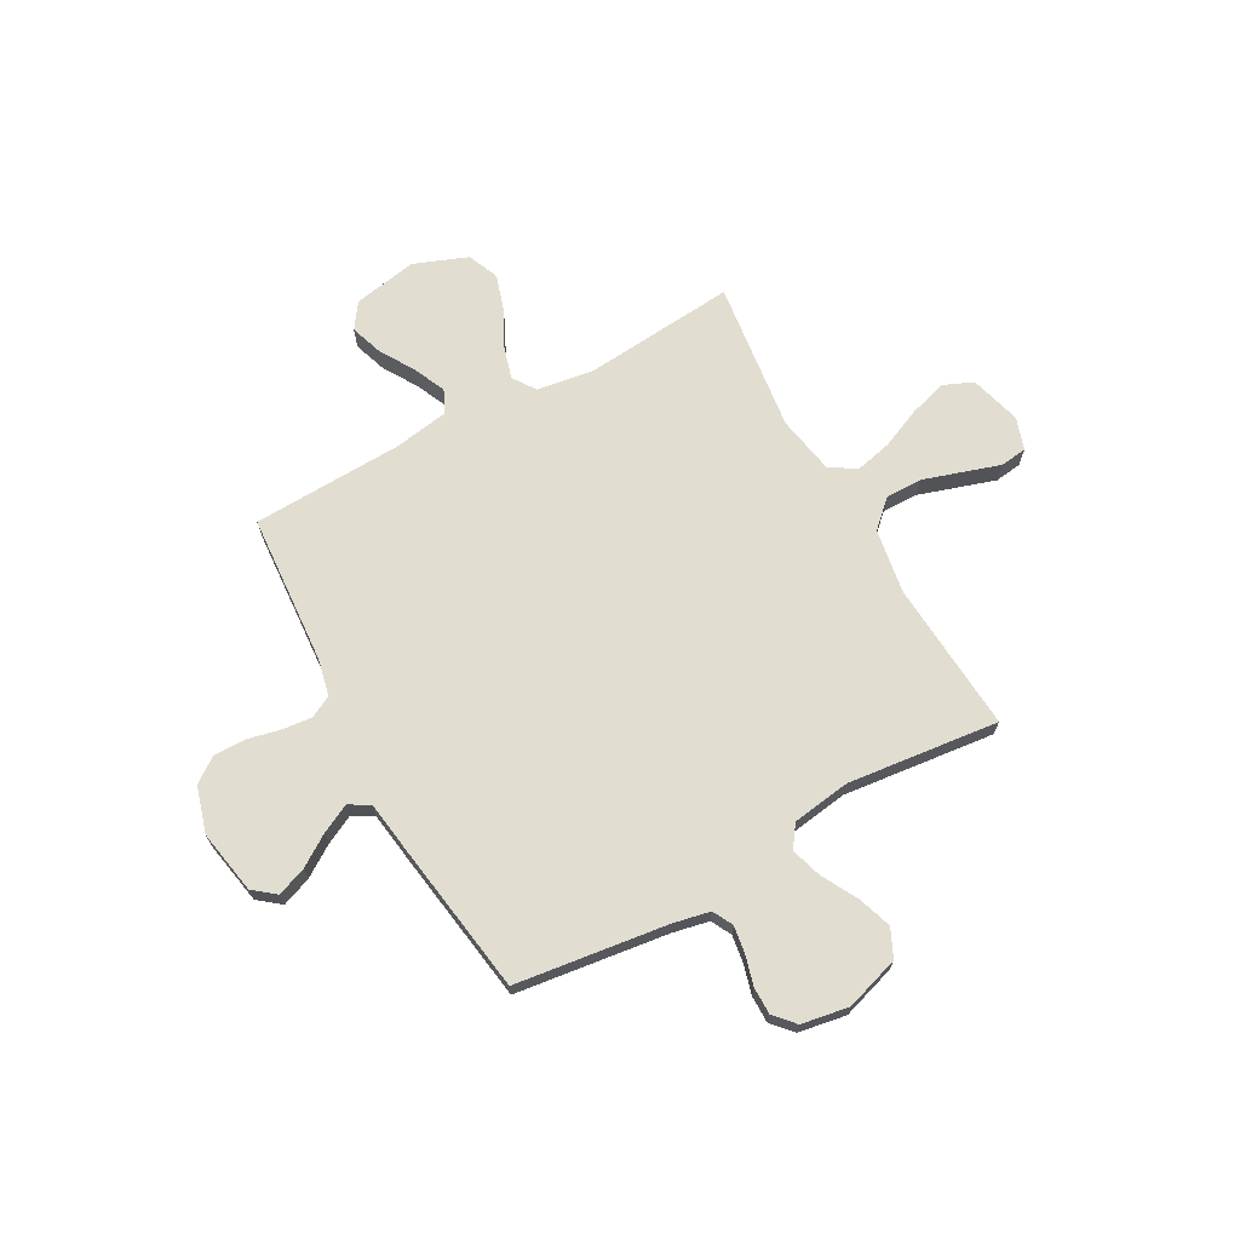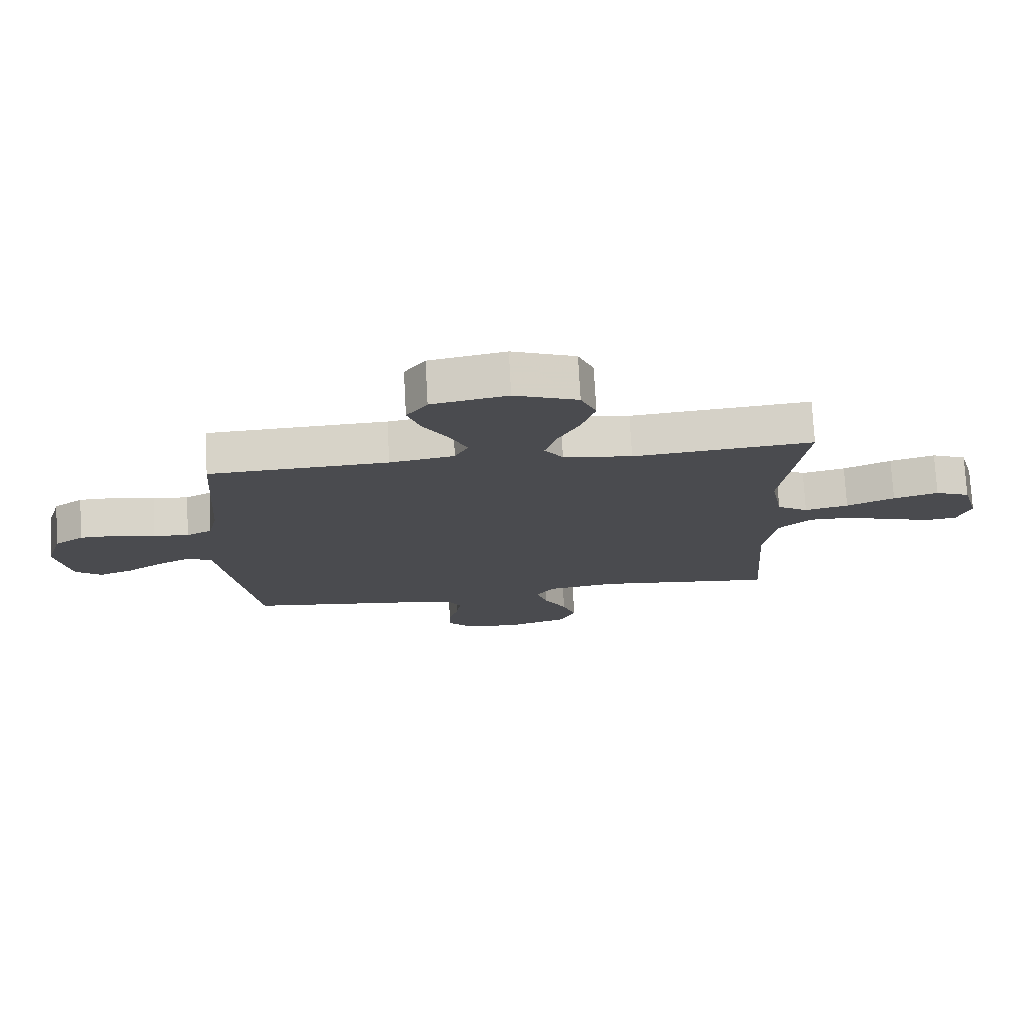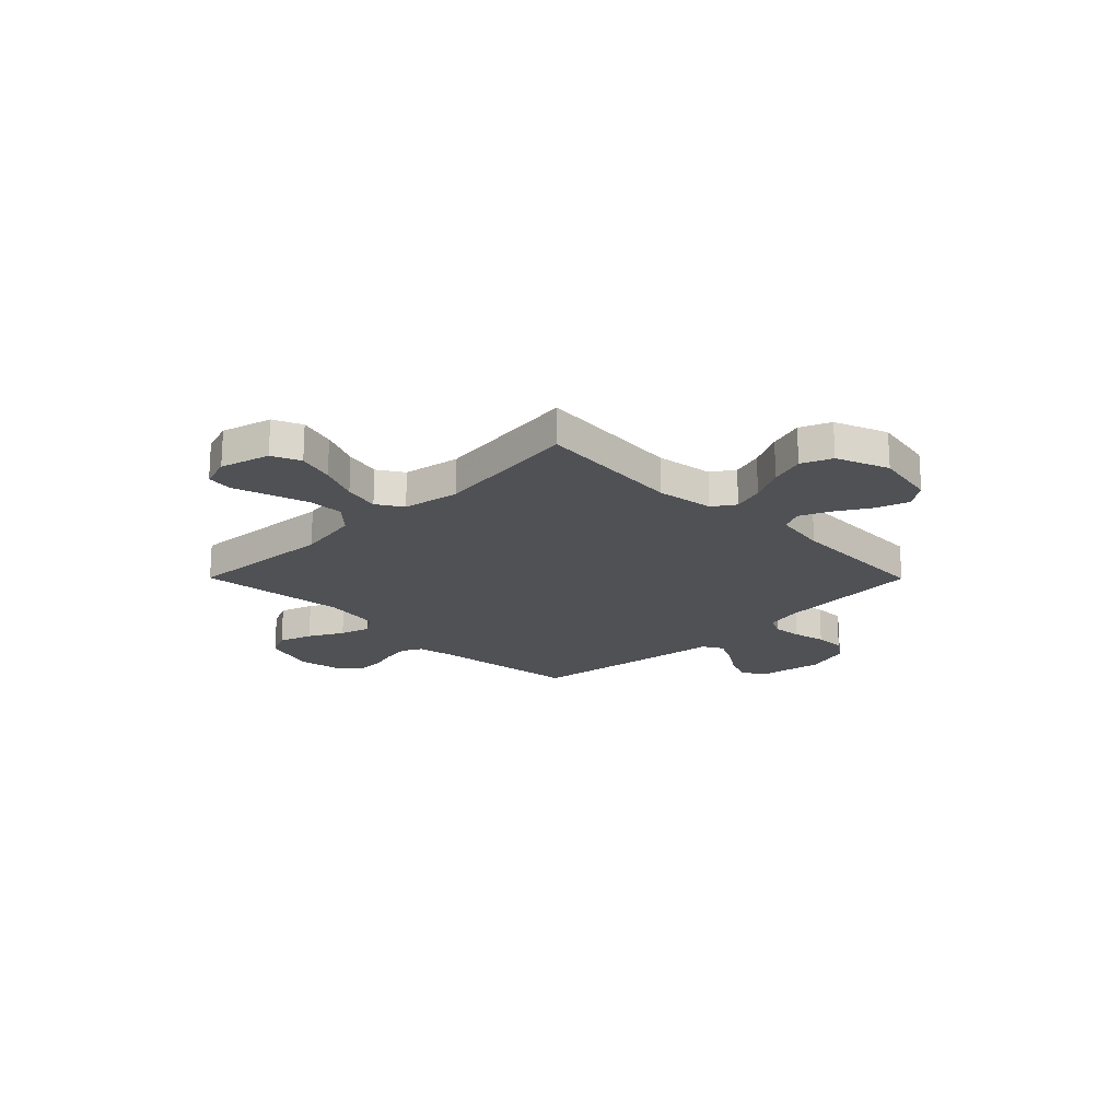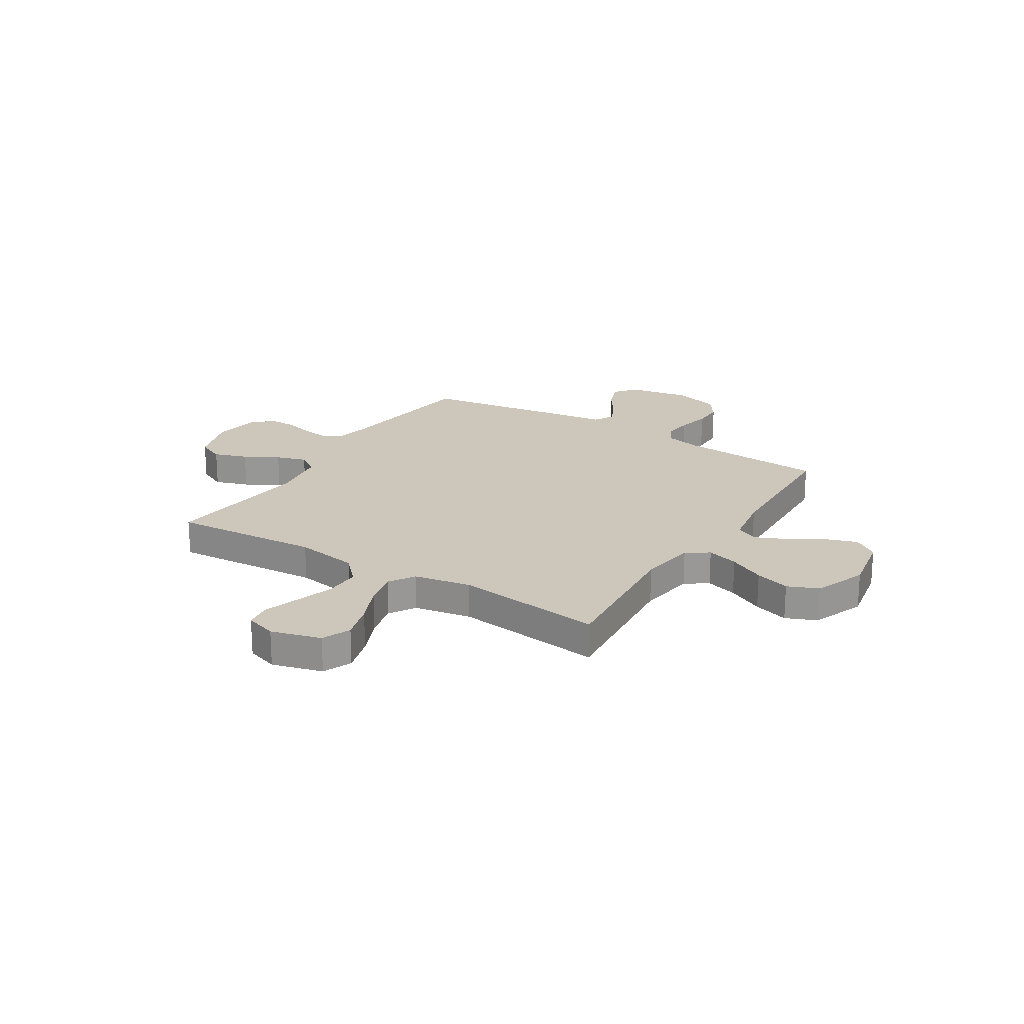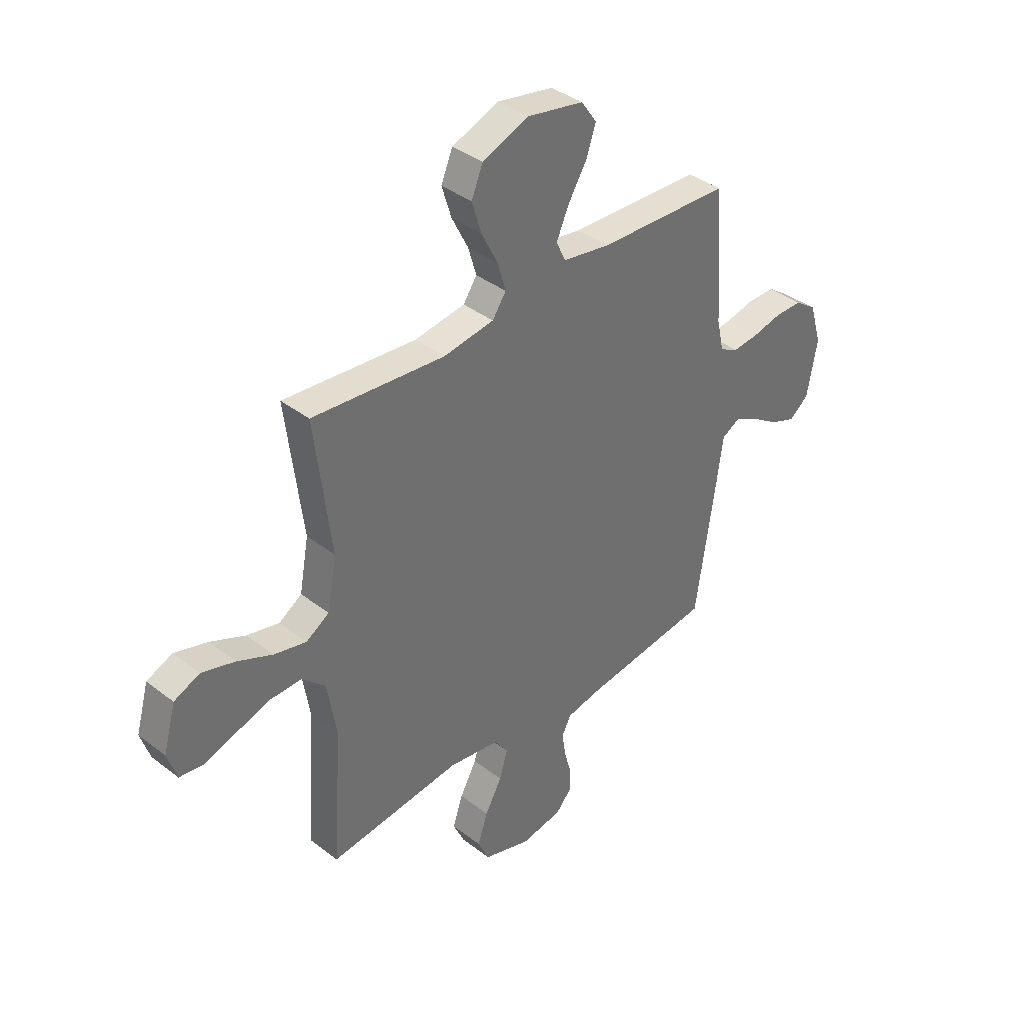
<metadata>
{"format":"obj","ext":"obj","renderer":"f3d","projection":"perspective","resolution":1024,"background":"white","views":[{"elev":68.9,"azim":151.1,"up":"+Y"},{"elev":75.4,"azim":176.9,"up":"+Z"},{"elev":-19.8,"azim":-45.2,"up":"+Y"},{"elev":21.5,"azim":-58.0,"up":"+Y"},{"elev":38.0,"azim":-45.6,"up":"+Z"}]}
</metadata>
<code>
v -0.5 0.07 0.5
v -0.2 0.07 0.473
v -0.085 0.07 0.49
v -0.054 0.07 0.535
v -0.073 0.07 0.599
v -0.11 0.07 0.672
v -0.132 0.07 0.743
v -0.106 0.07 0.805
v 0 0.07 0.846
v 0.127 0.07 0.822
v 0.162 0.07 0.772
v 0.14 0.07 0.707
v 0.098 0.07 0.638
v 0.07 0.07 0.575
v 0.092 0.07 0.53
v 0.2 0.07 0.512
v 0.5 0.07 0.5
v 0.521 0.07 0.2
v 0.537 0.07 0.128
v 0.58 0.07 0.106
v 0.639 0.07 0.112
v 0.705 0.07 0.127
v 0.768 0.07 0.127
v 0.817 0.07 0.092
v 0.844 0.07 0
v 0.821 0.07 -0.126
v 0.777 0.07 -0.161
v 0.719 0.07 -0.139
v 0.657 0.07 -0.098
v 0.601 0.07 -0.07
v 0.56 0.07 -0.093
v 0.545 0.07 -0.2
v 0.5 0.07 -0.5
v 0.2 0.07 -0.539
v 0.127 0.07 -0.554
v 0.106 0.07 -0.594
v 0.114 0.07 -0.648
v 0.13 0.07 -0.707
v 0.13 0.07 -0.761
v 0.094 0.07 -0.801
v 0 0.07 -0.817
v -0.107 0.07 -0.783
v -0.133 0.07 -0.727
v -0.11 0.07 -0.659
v -0.072 0.07 -0.59
v -0.053 0.07 -0.528
v -0.084 0.07 -0.484
v -0.2 0.07 -0.467
v -0.5 0.07 -0.5
v -0.479 0.07 -0.2
v -0.5 0.07 -0.072
v -0.553 0.07 -0.022
v -0.625 0.07 -0.023
v -0.704 0.07 -0.048
v -0.776 0.07 -0.071
v -0.829 0.07 -0.064
v -0.85 0.07 0
v -0.822 0.07 0.101
v -0.764 0.07 0.126
v -0.689 0.07 0.104
v -0.609 0.07 0.069
v -0.536 0.07 0.052
v -0.484 0.07 0.085
v -0.463 0.07 0.2
v -0.5 0 0.5
v -0.2 0 0.473
v -0.085 0 0.49
v -0.054 0 0.535
v -0.073 0 0.599
v -0.11 0 0.672
v -0.132 0 0.743
v -0.106 0 0.805
v 0 0 0.846
v 0.127 0 0.822
v 0.162 0 0.772
v 0.14 0 0.707
v 0.098 0 0.638
v 0.07 0 0.575
v 0.092 0 0.53
v 0.2 0 0.512
v 0.5 0 0.5
v 0.521 0 0.2
v 0.537 0 0.128
v 0.58 0 0.106
v 0.639 0 0.112
v 0.705 0 0.127
v 0.768 0 0.127
v 0.817 0 0.092
v 0.844 0 0
v 0.821 0 -0.126
v 0.777 0 -0.161
v 0.719 0 -0.139
v 0.657 0 -0.098
v 0.601 0 -0.07
v 0.56 0 -0.093
v 0.545 0 -0.2
v 0.5 0 -0.5
v 0.2 0 -0.539
v 0.127 0 -0.554
v 0.106 0 -0.594
v 0.114 0 -0.648
v 0.13 0 -0.707
v 0.13 0 -0.761
v 0.094 0 -0.801
v 0 0 -0.817
v -0.107 0 -0.783
v -0.133 0 -0.727
v -0.11 0 -0.659
v -0.072 0 -0.59
v -0.053 0 -0.528
v -0.084 0 -0.484
v -0.2 0 -0.467
v -0.5 0 -0.5
v -0.479 0 -0.2
v -0.5 0 -0.072
v -0.553 0 -0.022
v -0.625 0 -0.023
v -0.704 0 -0.048
v -0.776 0 -0.071
v -0.829 0 -0.064
v -0.85 0 0
v -0.822 0 0.101
v -0.764 0 0.126
v -0.689 0 0.104
v -0.609 0 0.069
v -0.536 0 0.052
v -0.484 0 0.085
v -0.463 0 0.2
f 59 60 61
f 58 59 61
f 57 58 61
f 56 57 61
f 55 56 61
f 54 55 61
f 53 54 61 62
f 52 53 62 63
f 48 49 50
f 47 48 50 51
f 43 44 45
f 42 43 45
f 41 42 45
f 40 41 45
f 39 40 45
f 38 39 45
f 37 38 45
f 36 37 45 46
f 35 36 46 47
f 31 32 33 34
f 35 47 51
f 34 35 51
f 31 34 51
f 27 28 29
f 26 27 29
f 25 26 29
f 24 25 29
f 23 24 29
f 22 23 29
f 21 22 29
f 20 21 29 30
f 51 52 63
f 31 51 63
f 30 31 63
f 20 30 63
f 19 20 63
f 11 12 13
f 10 11 13
f 9 10 13
f 8 9 13
f 7 8 13
f 6 7 13
f 5 6 13
f 4 5 13 14
f 3 4 14 15
f 64 1 2
f 64 2 3
f 63 64 3
f 19 63 3
f 18 19 3
f 3 15 16
f 3 16 17 18
f 125 124 123
f 125 123 122
f 125 122 121
f 125 121 120
f 125 120 119
f 125 119 118
f 126 125 118 117
f 127 126 117 116
f 114 113 112
f 115 114 112 111
f 109 108 107
f 109 107 106
f 109 106 105
f 109 105 104
f 109 104 103
f 109 103 102
f 109 102 101
f 110 109 101 100
f 111 110 100 99
f 98 97 96 95
f 115 111 99
f 115 99 98
f 115 98 95
f 93 92 91
f 93 91 90
f 93 90 89
f 93 89 88
f 93 88 87
f 93 87 86
f 93 86 85
f 94 93 85 84
f 127 116 115
f 127 115 95
f 127 95 94
f 127 94 84
f 127 84 83
f 77 76 75
f 77 75 74
f 77 74 73
f 77 73 72
f 77 72 71
f 77 71 70
f 77 70 69
f 78 77 69 68
f 79 78 68 67
f 66 65 128
f 67 66 128
f 67 128 127
f 67 127 83
f 67 83 82
f 80 79 67
f 82 81 80 67
f 1 65 66 2
f 2 66 67 3
f 3 67 68 4
f 4 68 69 5
f 5 69 70 6
f 6 70 71 7
f 7 71 72 8
f 8 72 73 9
f 9 73 74 10
f 10 74 75 11
f 11 75 76 12
f 12 76 77 13
f 13 77 78 14
f 14 78 79 15
f 15 79 80 16
f 16 80 81 17
f 17 81 82 18
f 18 82 83 19
f 19 83 84 20
f 20 84 85 21
f 21 85 86 22
f 22 86 87 23
f 23 87 88 24
f 24 88 89 25
f 25 89 90 26
f 26 90 91 27
f 27 91 92 28
f 28 92 93 29
f 29 93 94 30
f 30 94 95 31
f 31 95 96 32
f 32 96 97 33
f 33 97 98 34
f 34 98 99 35
f 35 99 100 36
f 36 100 101 37
f 37 101 102 38
f 38 102 103 39
f 39 103 104 40
f 40 104 105 41
f 41 105 106 42
f 42 106 107 43
f 43 107 108 44
f 44 108 109 45
f 45 109 110 46
f 46 110 111 47
f 47 111 112 48
f 48 112 113 49
f 49 113 114 50
f 50 114 115 51
f 51 115 116 52
f 52 116 117 53
f 53 117 118 54
f 54 118 119 55
f 55 119 120 56
f 56 120 121 57
f 57 121 122 58
f 58 122 123 59
f 59 123 124 60
f 60 124 125 61
f 61 125 126 62
f 62 126 127 63
f 63 127 128 64
f 64 128 65 1

</code>
